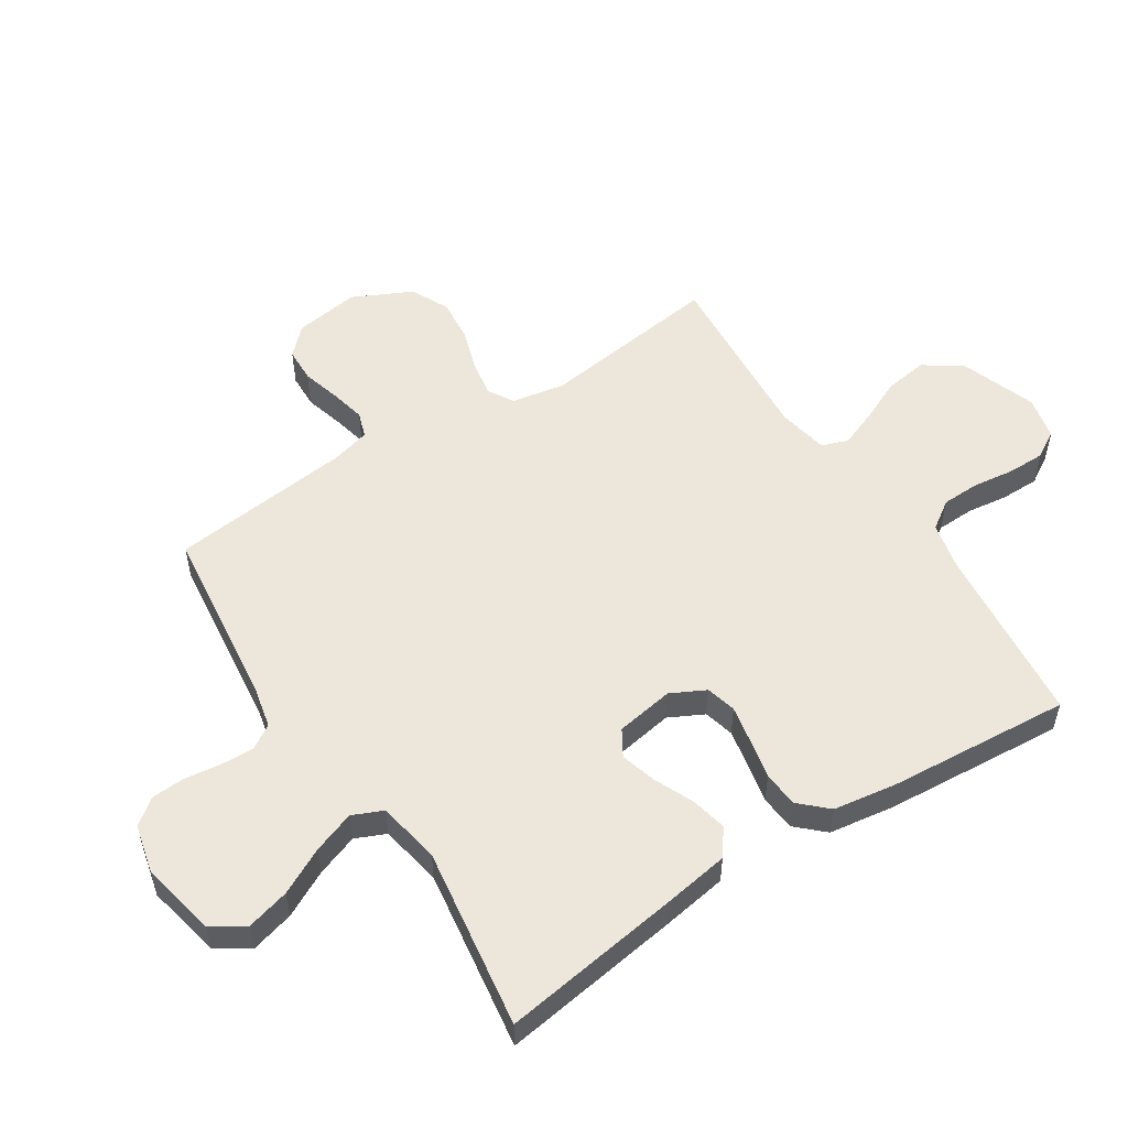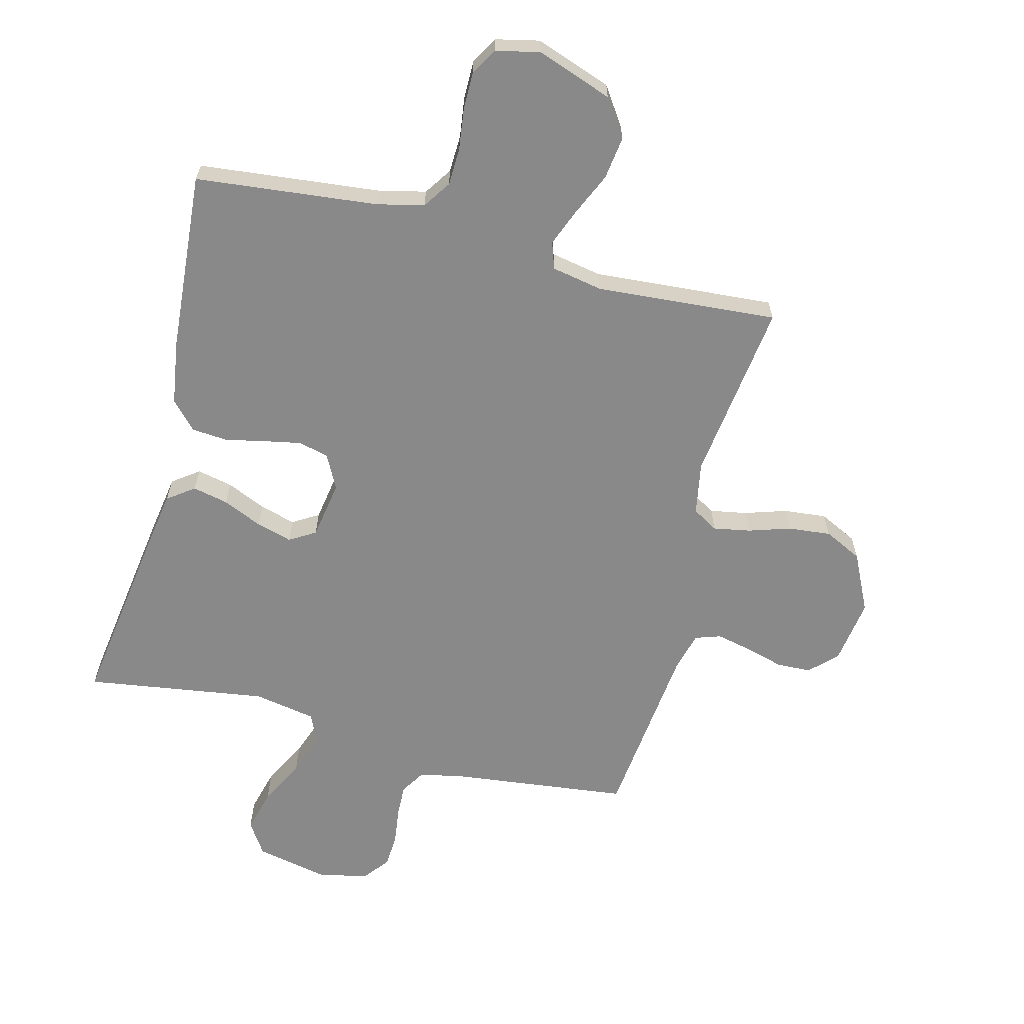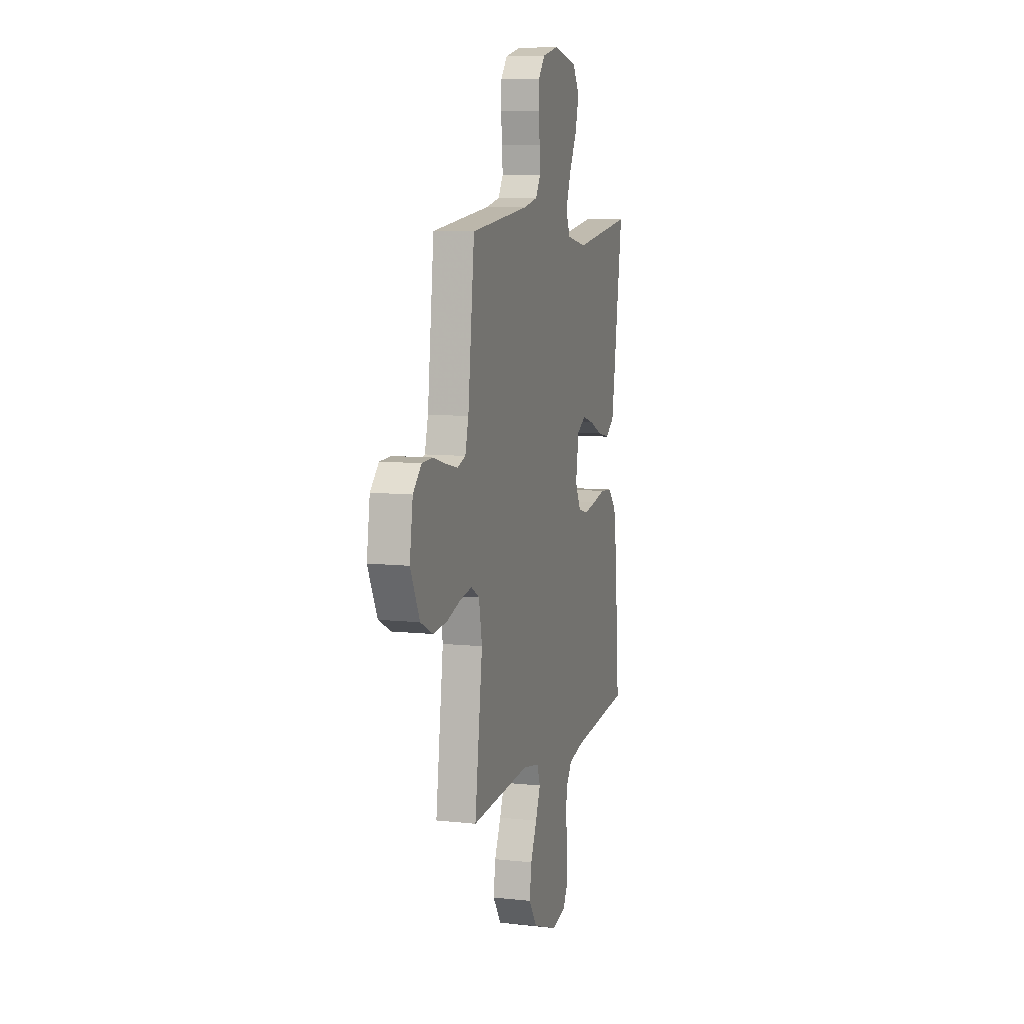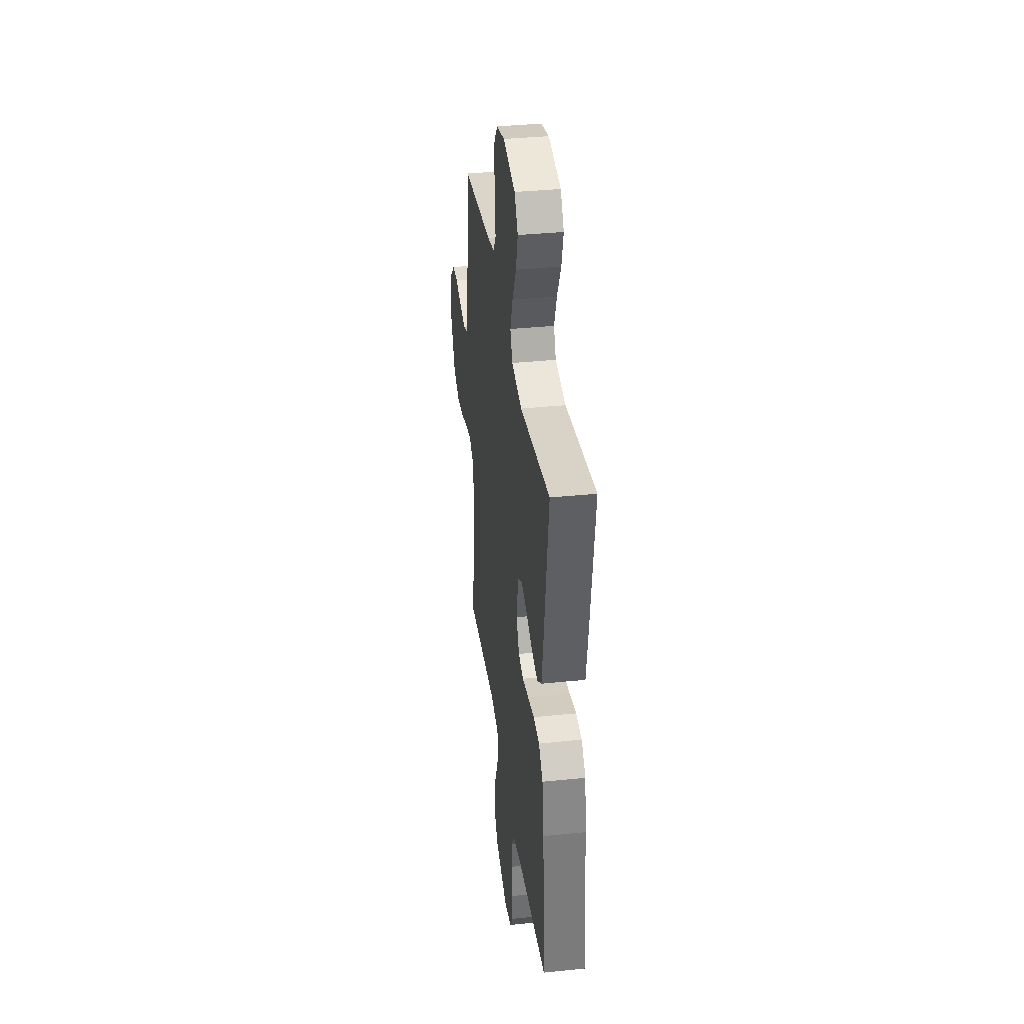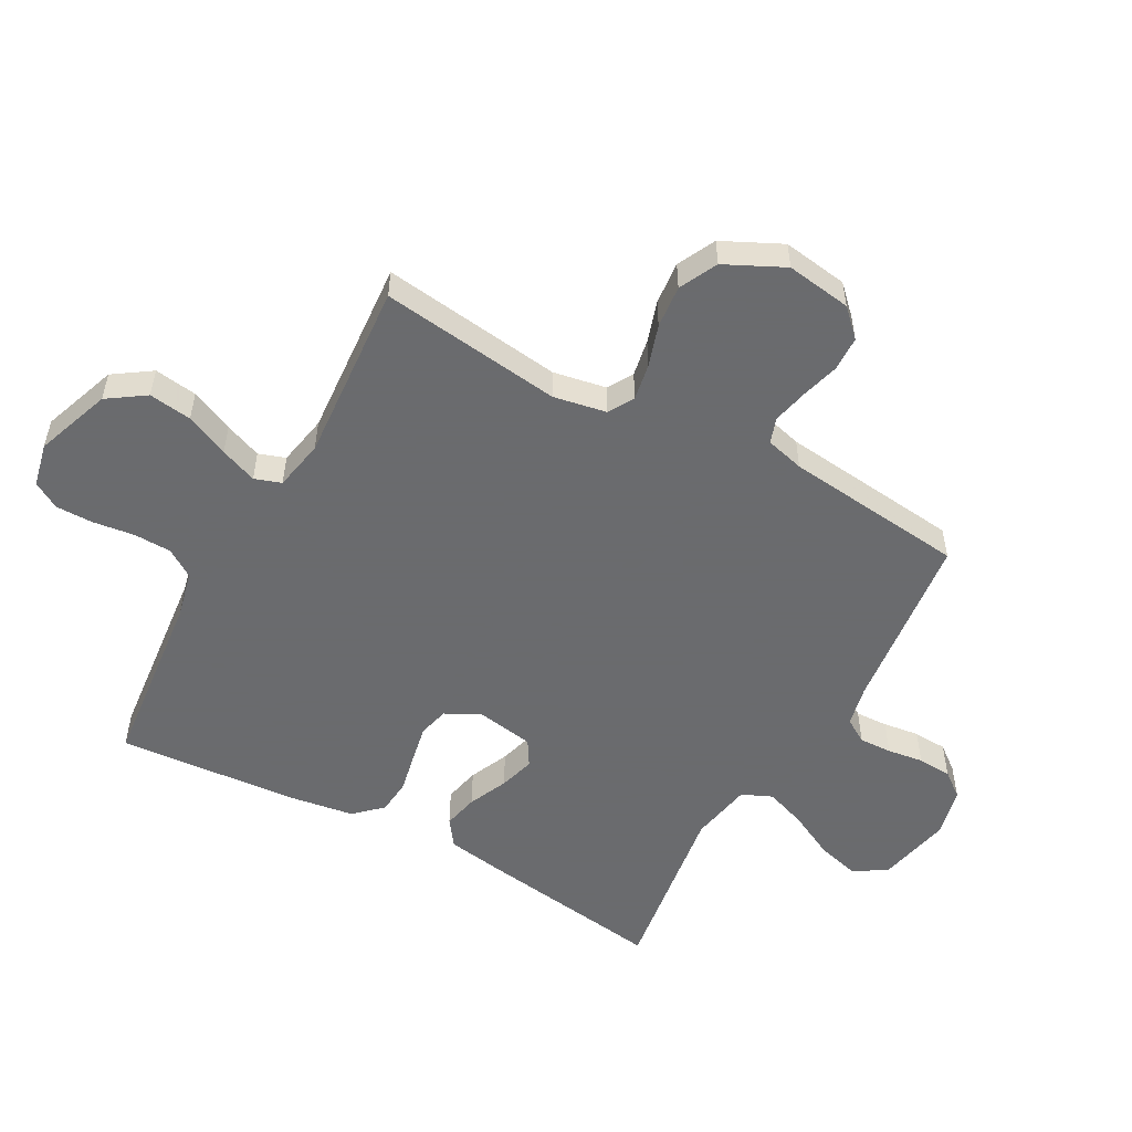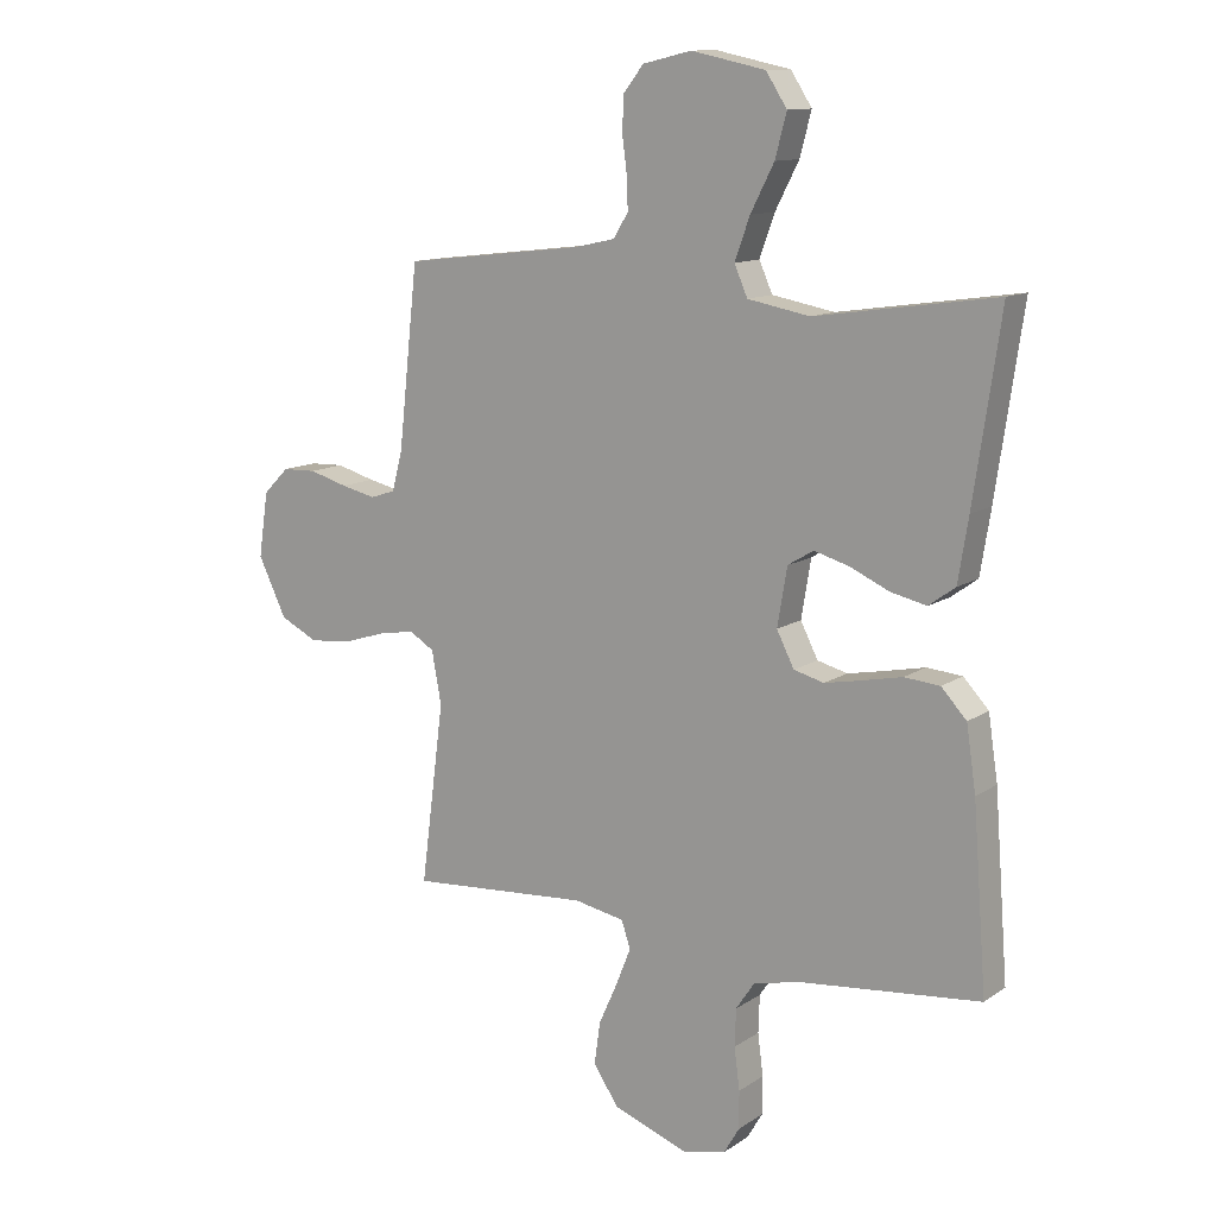
<metadata>
{"format":"obj","ext":"obj","renderer":"f3d","projection":"perspective","resolution":1024,"background":"white","views":[{"elev":53.9,"azim":57.2,"up":"+Y"},{"elev":-63.3,"azim":165.7,"up":"+Y"},{"elev":8.5,"azim":-73.4,"up":"+Z"},{"elev":36.3,"azim":82.3,"up":"+Z"},{"elev":-53.3,"azim":-118.8,"up":"+Y"},{"elev":12.2,"azim":33.7,"up":"+Z"}]}
</metadata>
<code>
v 0.5 0.07 0.5
v 0.456 0.07 0.2
v 0.439 0.07 0.095
v 0.395 0.07 0.063
v 0.336 0.07 0.076
v 0.271 0.07 0.105
v 0.212 0.07 0.122
v 0.169 0.07 0.096
v 0.153 0.07 0
v 0.182 0.07 -0.057
v 0.232 0.07 -0.07
v 0.294 0.07 -0.058
v 0.36 0.07 -0.044
v 0.419 0.07 -0.049
v 0.461 0.07 -0.094
v 0.477 0.07 -0.2
v 0.5 0.07 -0.5
v 0.2 0.07 -0.531
v 0.122 0.07 -0.549
v 0.091 0.07 -0.595
v 0.089 0.07 -0.657
v 0.098 0.07 -0.726
v 0.098 0.07 -0.788
v 0.072 0.07 -0.832
v 0 0.07 -0.848
v -0.125 0.07 -0.803
v -0.167 0.07 -0.741
v -0.157 0.07 -0.67
v -0.125 0.07 -0.599
v -0.101 0.07 -0.538
v -0.116 0.07 -0.494
v -0.2 0.07 -0.478
v -0.5 0.07 -0.5
v -0.461 0.07 -0.2
v -0.477 0.07 -0.113
v -0.519 0.07 -0.088
v -0.58 0.07 -0.099
v -0.649 0.07 -0.121
v -0.72 0.07 -0.128
v -0.783 0.07 -0.097
v -0.83 0.07 0
v -0.814 0.07 0.108
v -0.771 0.07 0.151
v -0.714 0.07 0.153
v -0.65 0.07 0.135
v -0.592 0.07 0.122
v -0.55 0.07 0.136
v -0.533 0.07 0.2
v -0.5 0.07 0.5
v -0.2 0.07 0.535
v -0.132 0.07 0.55
v -0.107 0.07 0.59
v -0.109 0.07 0.644
v -0.117 0.07 0.704
v -0.114 0.07 0.76
v -0.081 0.07 0.802
v 0 0.07 0.821
v 0.123 0.07 0.795
v 0.158 0.07 0.741
v 0.139 0.07 0.67
v 0.1 0.07 0.594
v 0.075 0.07 0.525
v 0.097 0.07 0.475
v 0.2 0.07 0.456
v 0.5 0 0.5
v 0.456 0 0.2
v 0.439 0 0.095
v 0.395 0 0.063
v 0.336 0 0.076
v 0.271 0 0.105
v 0.212 0 0.122
v 0.169 0 0.096
v 0.153 0 0
v 0.182 0 -0.057
v 0.232 0 -0.07
v 0.294 0 -0.058
v 0.36 0 -0.044
v 0.419 0 -0.049
v 0.461 0 -0.094
v 0.477 0 -0.2
v 0.5 0 -0.5
v 0.2 0 -0.531
v 0.122 0 -0.549
v 0.091 0 -0.595
v 0.089 0 -0.657
v 0.098 0 -0.726
v 0.098 0 -0.788
v 0.072 0 -0.832
v 0 0 -0.848
v -0.125 0 -0.803
v -0.167 0 -0.741
v -0.157 0 -0.67
v -0.125 0 -0.599
v -0.101 0 -0.538
v -0.116 0 -0.494
v -0.2 0 -0.478
v -0.5 0 -0.5
v -0.461 0 -0.2
v -0.477 0 -0.113
v -0.519 0 -0.088
v -0.58 0 -0.099
v -0.649 0 -0.121
v -0.72 0 -0.128
v -0.783 0 -0.097
v -0.83 0 0
v -0.814 0 0.108
v -0.771 0 0.151
v -0.714 0 0.153
v -0.65 0 0.135
v -0.592 0 0.122
v -0.55 0 0.136
v -0.533 0 0.2
v -0.5 0 0.5
v -0.2 0 0.535
v -0.132 0 0.55
v -0.107 0 0.59
v -0.109 0 0.644
v -0.117 0 0.704
v -0.114 0 0.76
v -0.081 0 0.802
v 0 0 0.821
v 0.123 0 0.795
v 0.158 0 0.741
v 0.139 0 0.67
v 0.1 0 0.594
v 0.075 0 0.525
v 0.097 0 0.475
v 0.2 0 0.456
f 59 60 61
f 58 59 61
f 57 58 61
f 56 57 61
f 55 56 61
f 54 55 61
f 53 54 61
f 52 53 61 62
f 51 52 62 63
f 48 49 50
f 50 51 63
f 48 50 63
f 47 48 63
f 43 44 45
f 42 43 45
f 41 42 45
f 40 41 45
f 39 40 45
f 38 39 45
f 37 38 45
f 36 37 45 46
f 35 36 46 47
f 32 33 34
f 31 32 34 35
f 27 28 29
f 26 27 29
f 25 26 29
f 24 25 29
f 23 24 29
f 22 23 29
f 21 22 29
f 20 21 29 30
f 19 20 30 31
f 16 17 18
f 15 16 18
f 14 15 18
f 13 14 18
f 12 13 18
f 18 19 31
f 12 18 31
f 11 12 31
f 4 5 6
f 3 4 6
f 2 3 6
f 1 2 6
f 64 1 6
f 64 6 7
f 63 64 7 8
f 47 63 8 9
f 35 47 9 10
f 10 11 31 35
f 125 124 123
f 125 123 122
f 125 122 121
f 125 121 120
f 125 120 119
f 125 119 118
f 125 118 117
f 126 125 117 116
f 127 126 116 115
f 114 113 112
f 127 115 114
f 127 114 112
f 127 112 111
f 109 108 107
f 109 107 106
f 109 106 105
f 109 105 104
f 109 104 103
f 109 103 102
f 109 102 101
f 110 109 101 100
f 111 110 100 99
f 98 97 96
f 99 98 96 95
f 93 92 91
f 93 91 90
f 93 90 89
f 93 89 88
f 93 88 87
f 93 87 86
f 93 86 85
f 94 93 85 84
f 95 94 84 83
f 82 81 80
f 82 80 79
f 82 79 78
f 82 78 77
f 82 77 76
f 95 83 82
f 95 82 76
f 95 76 75
f 70 69 68
f 70 68 67
f 70 67 66
f 70 66 65
f 70 65 128
f 71 70 128
f 72 71 128 127
f 73 72 127 111
f 74 73 111 99
f 99 95 75 74
f 1 65 66 2
f 2 66 67 3
f 3 67 68 4
f 4 68 69 5
f 5 69 70 6
f 6 70 71 7
f 7 71 72 8
f 8 72 73 9
f 9 73 74 10
f 10 74 75 11
f 11 75 76 12
f 12 76 77 13
f 13 77 78 14
f 14 78 79 15
f 15 79 80 16
f 16 80 81 17
f 17 81 82 18
f 18 82 83 19
f 19 83 84 20
f 20 84 85 21
f 21 85 86 22
f 22 86 87 23
f 23 87 88 24
f 24 88 89 25
f 25 89 90 26
f 26 90 91 27
f 27 91 92 28
f 28 92 93 29
f 29 93 94 30
f 30 94 95 31
f 31 95 96 32
f 32 96 97 33
f 33 97 98 34
f 34 98 99 35
f 35 99 100 36
f 36 100 101 37
f 37 101 102 38
f 38 102 103 39
f 39 103 104 40
f 40 104 105 41
f 41 105 106 42
f 42 106 107 43
f 43 107 108 44
f 44 108 109 45
f 45 109 110 46
f 46 110 111 47
f 47 111 112 48
f 48 112 113 49
f 49 113 114 50
f 50 114 115 51
f 51 115 116 52
f 52 116 117 53
f 53 117 118 54
f 54 118 119 55
f 55 119 120 56
f 56 120 121 57
f 57 121 122 58
f 58 122 123 59
f 59 123 124 60
f 60 124 125 61
f 61 125 126 62
f 62 126 127 63
f 63 127 128 64
f 64 128 65 1

</code>
